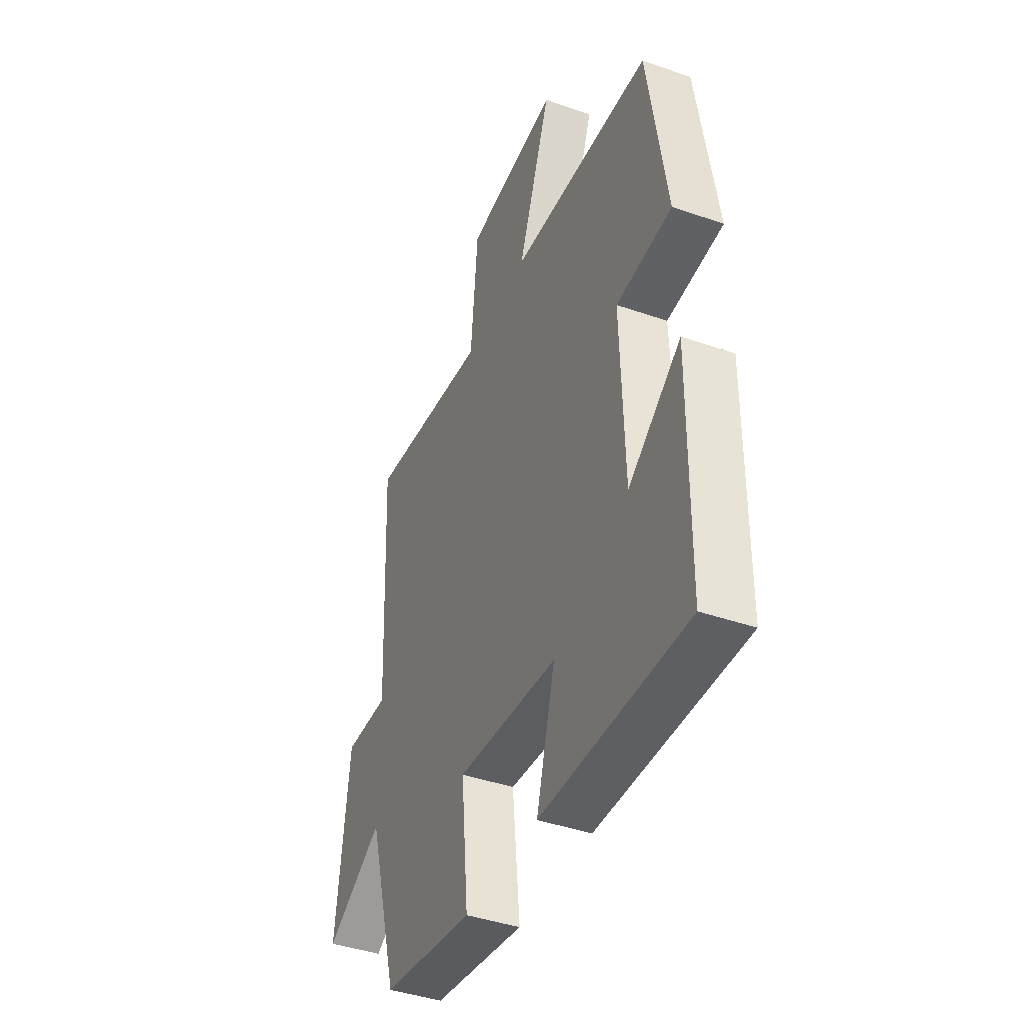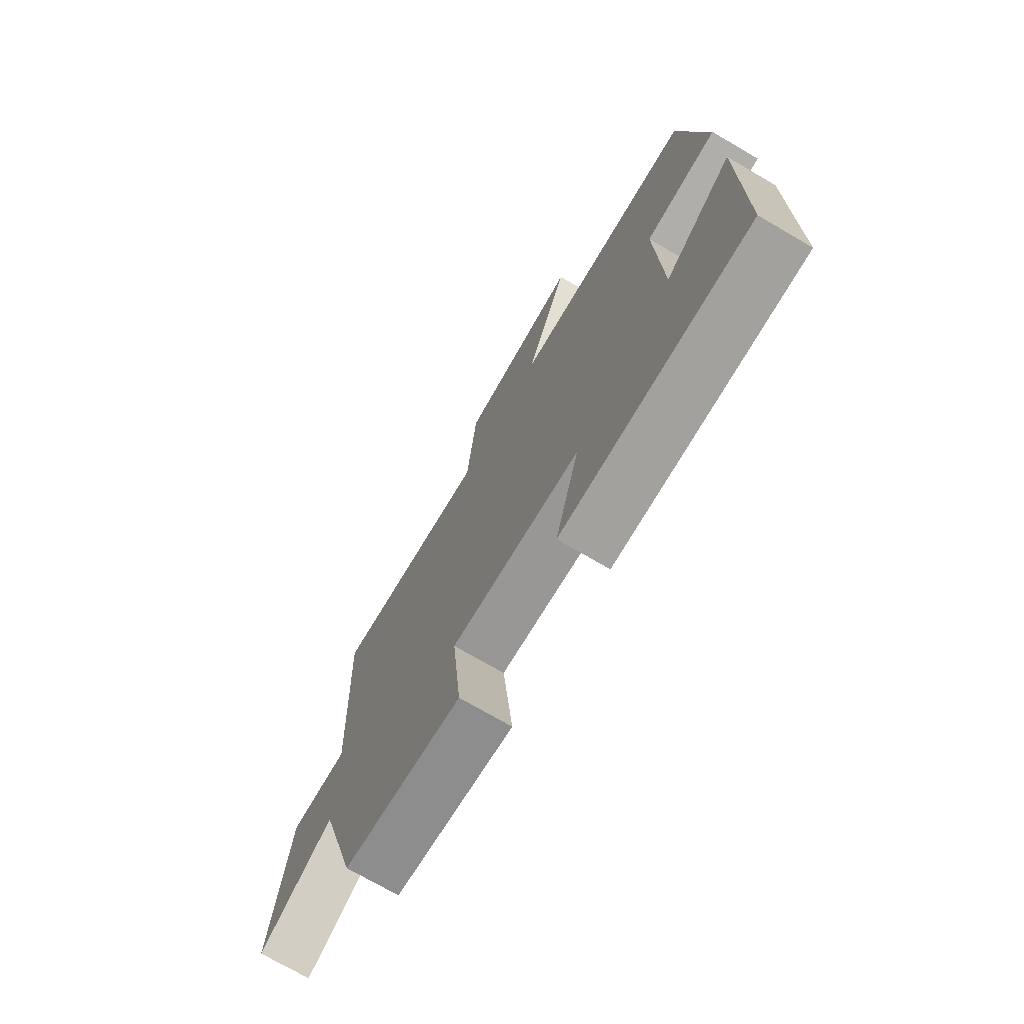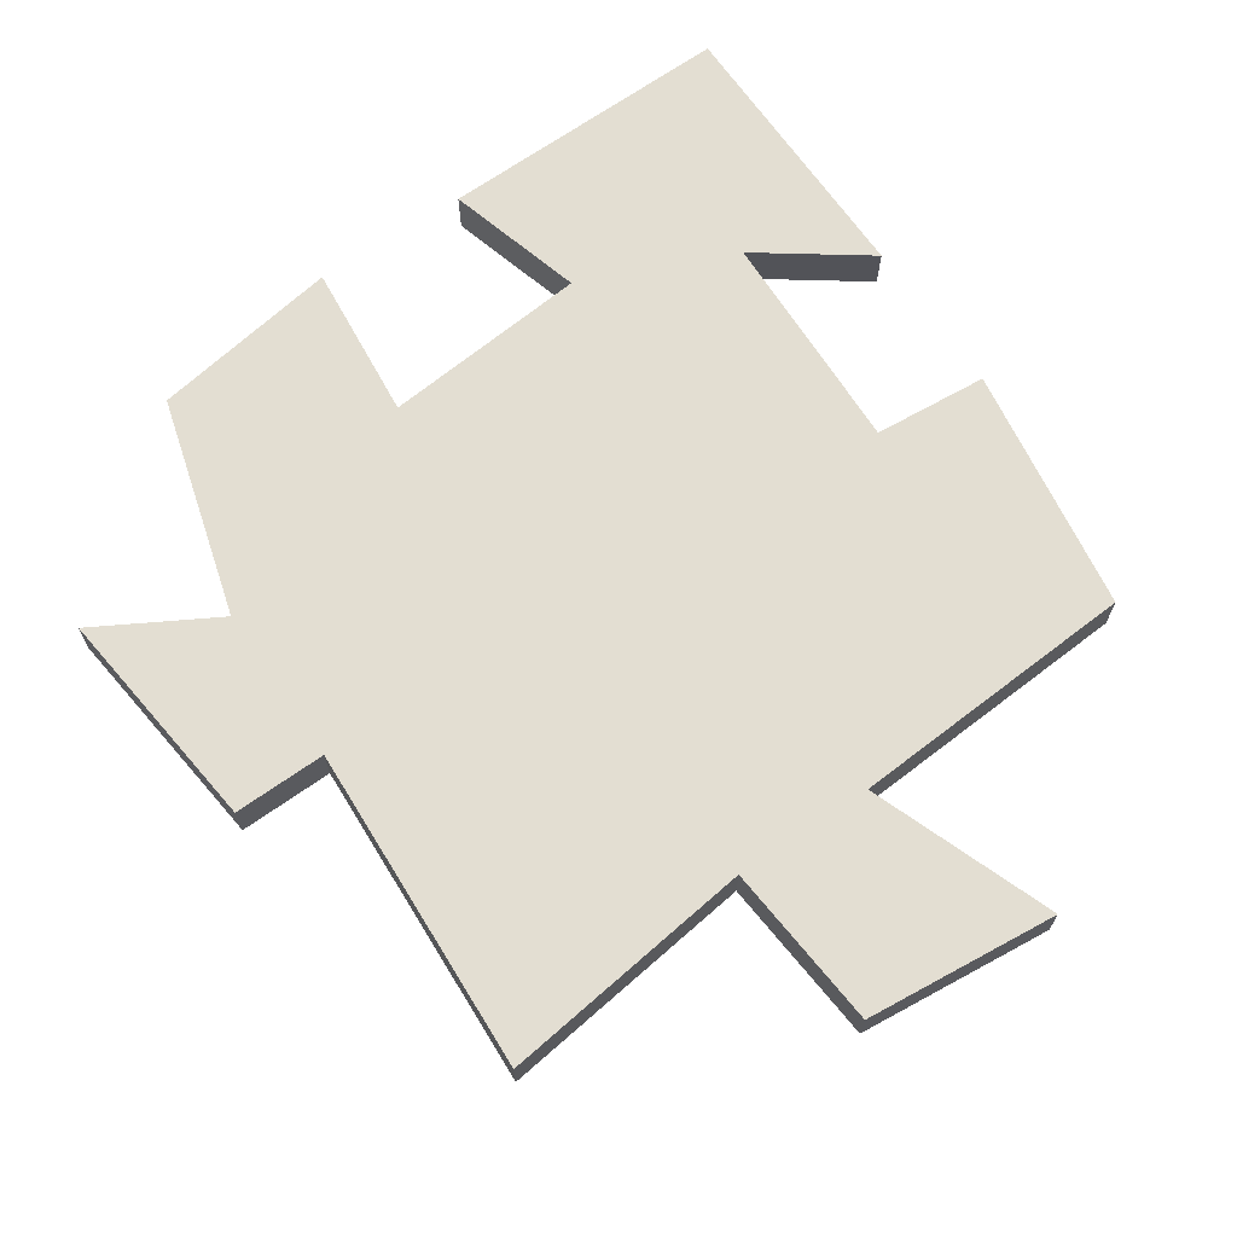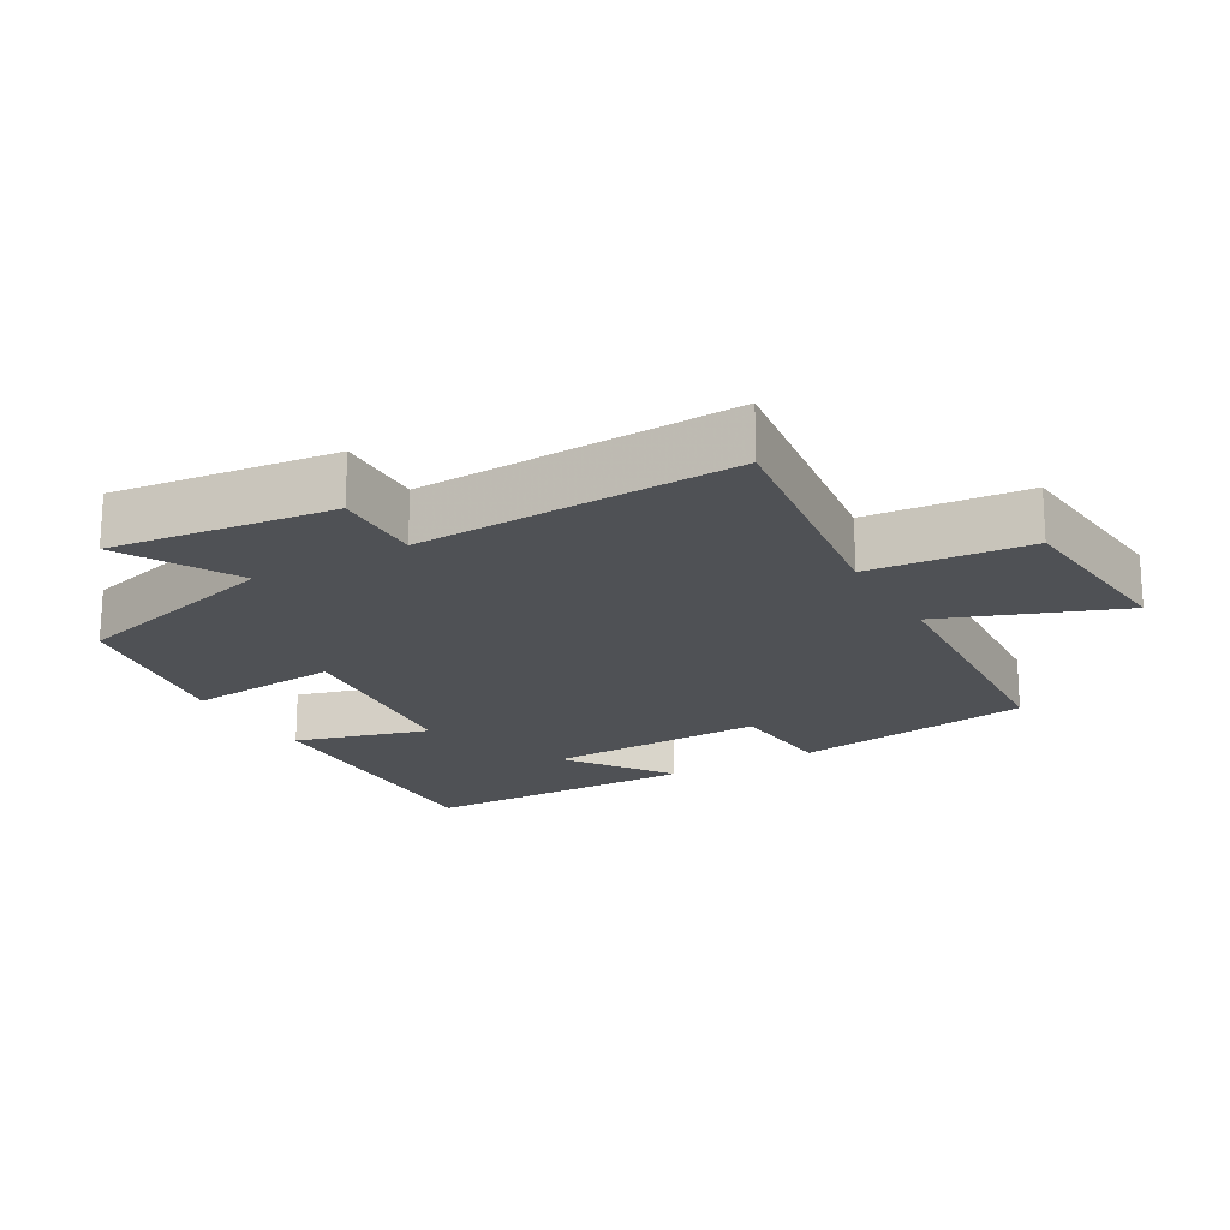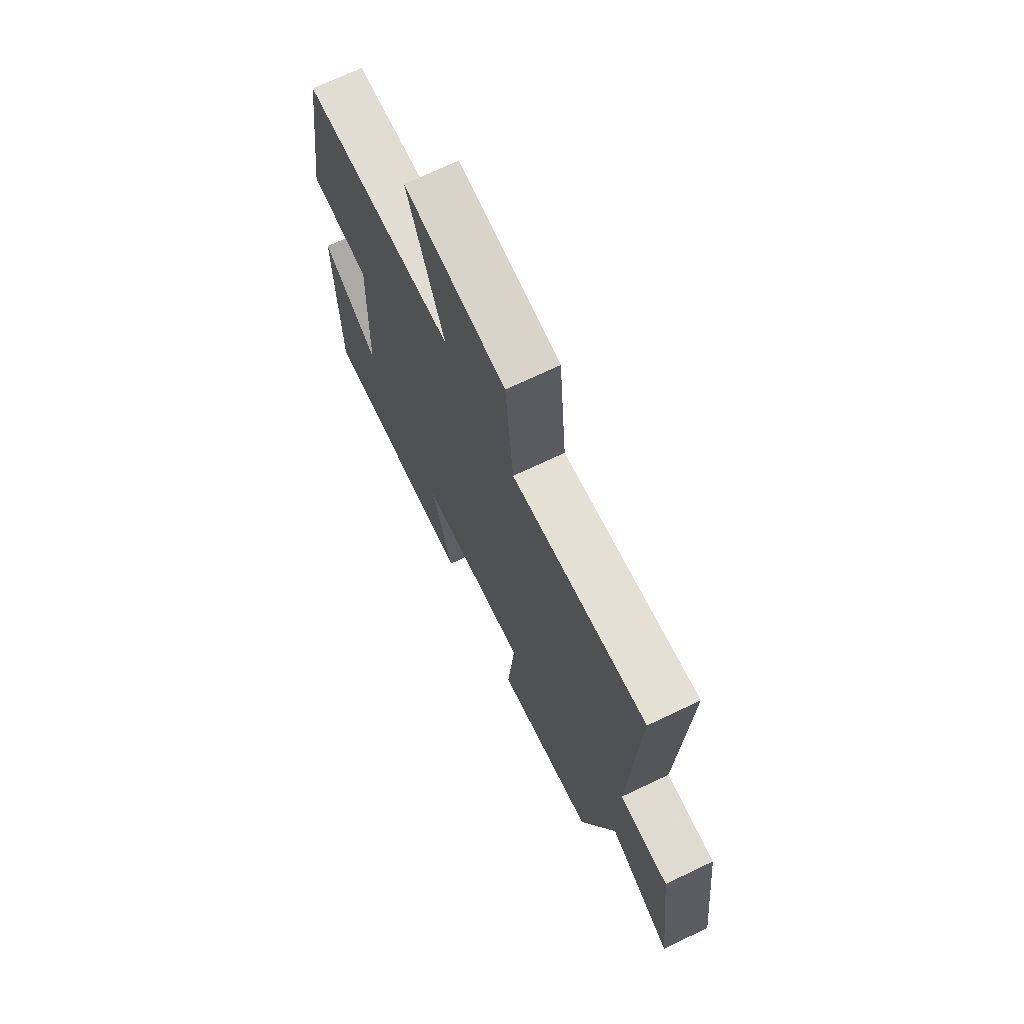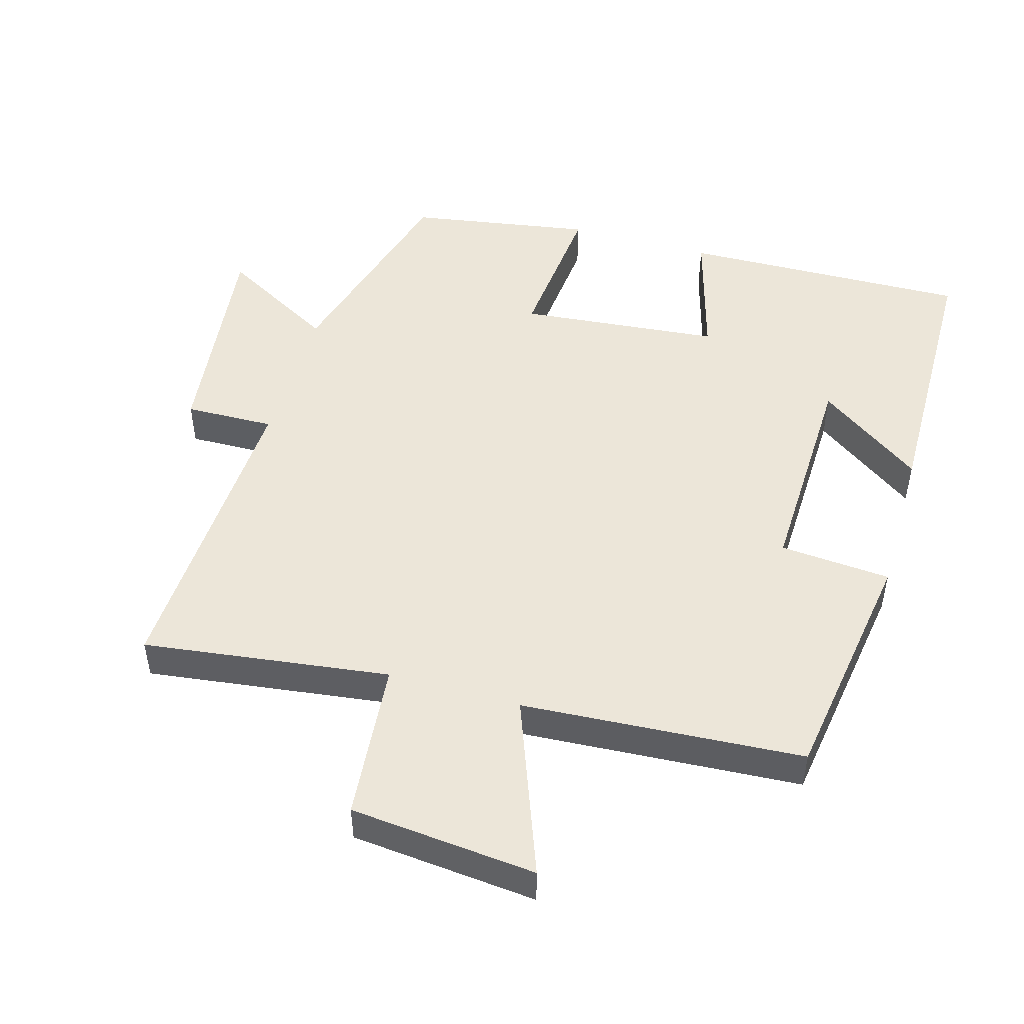
<metadata>
{"format":"obj","ext":"obj","renderer":"f3d","projection":"perspective","resolution":1024,"background":"white","views":[{"elev":-42.1,"azim":67.3,"up":"+Z"},{"elev":-73.4,"azim":59.8,"up":"+Z"},{"elev":67.5,"azim":-34.1,"up":"+Y"},{"elev":-19.6,"azim":-60.4,"up":"+Y"},{"elev":70.8,"azim":-115.5,"up":"+Z"},{"elev":49.2,"azim":16.0,"up":"+Y"}]}
</metadata>
<code>
v 0.496 0.07 -0.51
v 0.074 0.07 -0.5
v 0.129 0.07 -0.304
v -0.165 0.07 -0.276
v -0.144 0.07 -0.5
v -0.412 0.07 -0.456
v -0.5 0.07 -0.143
v -0.669 0.07 -0.238
v -0.631 0.07 0.086
v -0.5 0.07 0.083
v -0.521 0.07 0.547
v -0.161 0.07 0.5
v -0.14 0.07 0.733
v 0.132 0.07 0.759
v 0.035 0.07 0.5
v 0.446 0.07 0.474
v 0.5 0.07 0.122
v 0.338 0.07 0.109
v 0.348 0.07 -0.213
v 0.5 0.07 -0.104
v 0.496 0 -0.51
v 0.074 0 -0.5
v 0.129 0 -0.304
v -0.165 0 -0.276
v -0.144 0 -0.5
v -0.412 0 -0.456
v -0.5 0 -0.143
v -0.669 0 -0.238
v -0.631 0 0.086
v -0.5 0 0.083
v -0.521 0 0.547
v -0.161 0 0.5
v -0.14 0 0.733
v 0.132 0 0.759
v 0.035 0 0.5
v 0.446 0 0.474
v 0.5 0 0.122
v 0.338 0 0.109
v 0.348 0 -0.213
v 0.5 0 -0.104
f 19 20 1 2
f 18 19 2 3
f 15 16 17 18
f 15 18 3 4
f 12 13 14 15
f 12 15 4
f 10 11 12 4
f 7 8 9 10
f 6 7 10
f 5 6 10
f 4 5 10
f 22 21 40 39
f 23 22 39 38
f 38 37 36 35
f 24 23 38 35
f 35 34 33 32
f 24 35 32
f 24 32 31 30
f 30 29 28 27
f 30 27 26
f 30 26 25
f 30 25 24
f 1 21 22 2
f 2 22 23 3
f 3 23 24 4
f 4 24 25 5
f 5 25 26 6
f 6 26 27 7
f 7 27 28 8
f 8 28 29 9
f 9 29 30 10
f 10 30 31 11
f 11 31 32 12
f 12 32 33 13
f 13 33 34 14
f 14 34 35 15
f 15 35 36 16
f 16 36 37 17
f 17 37 38 18
f 18 38 39 19
f 19 39 40 20
f 20 40 21 1

</code>
